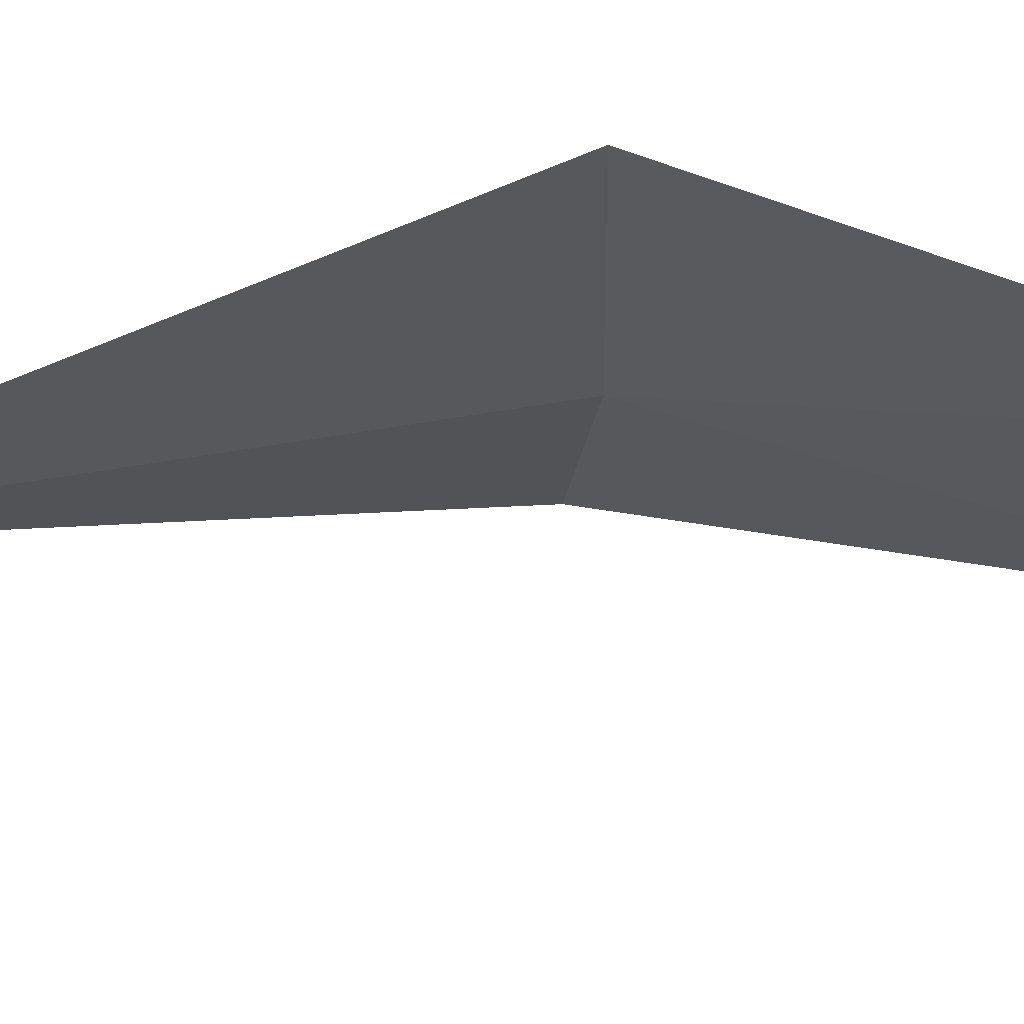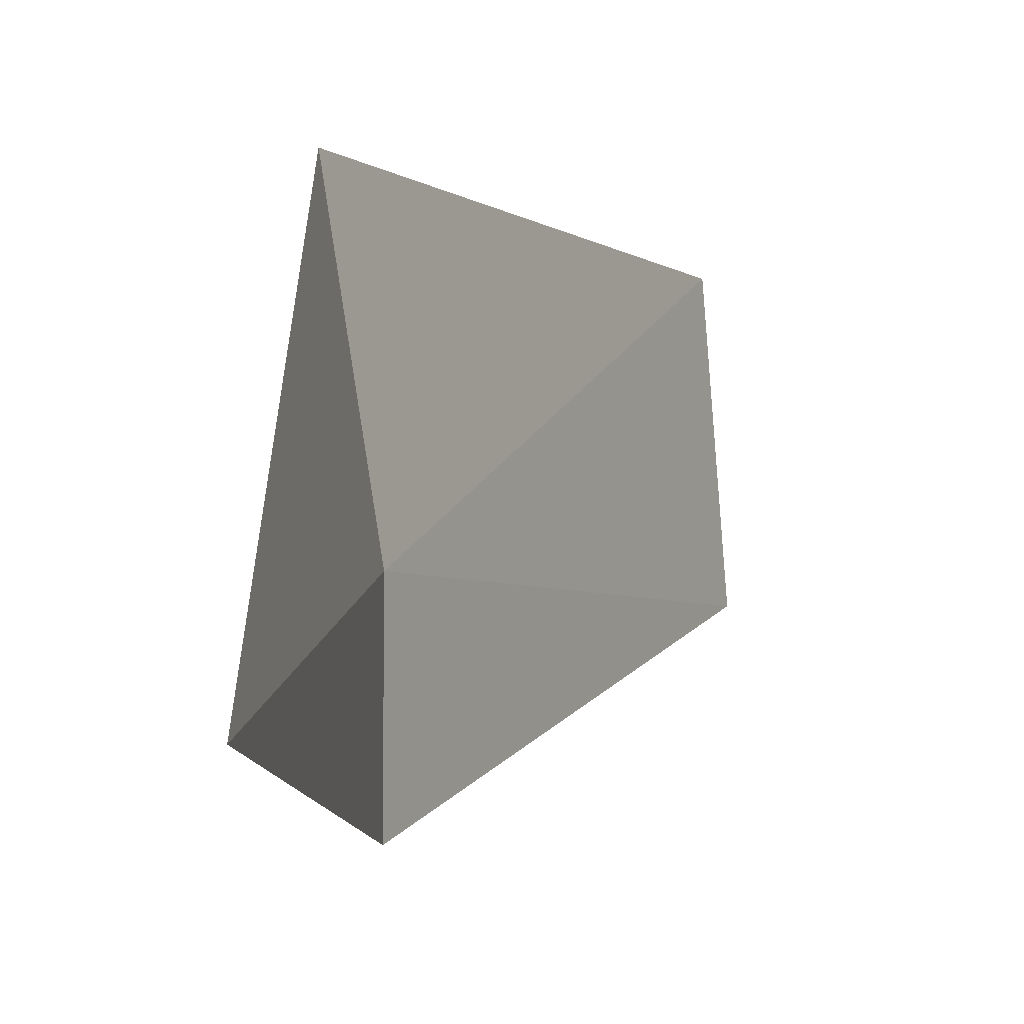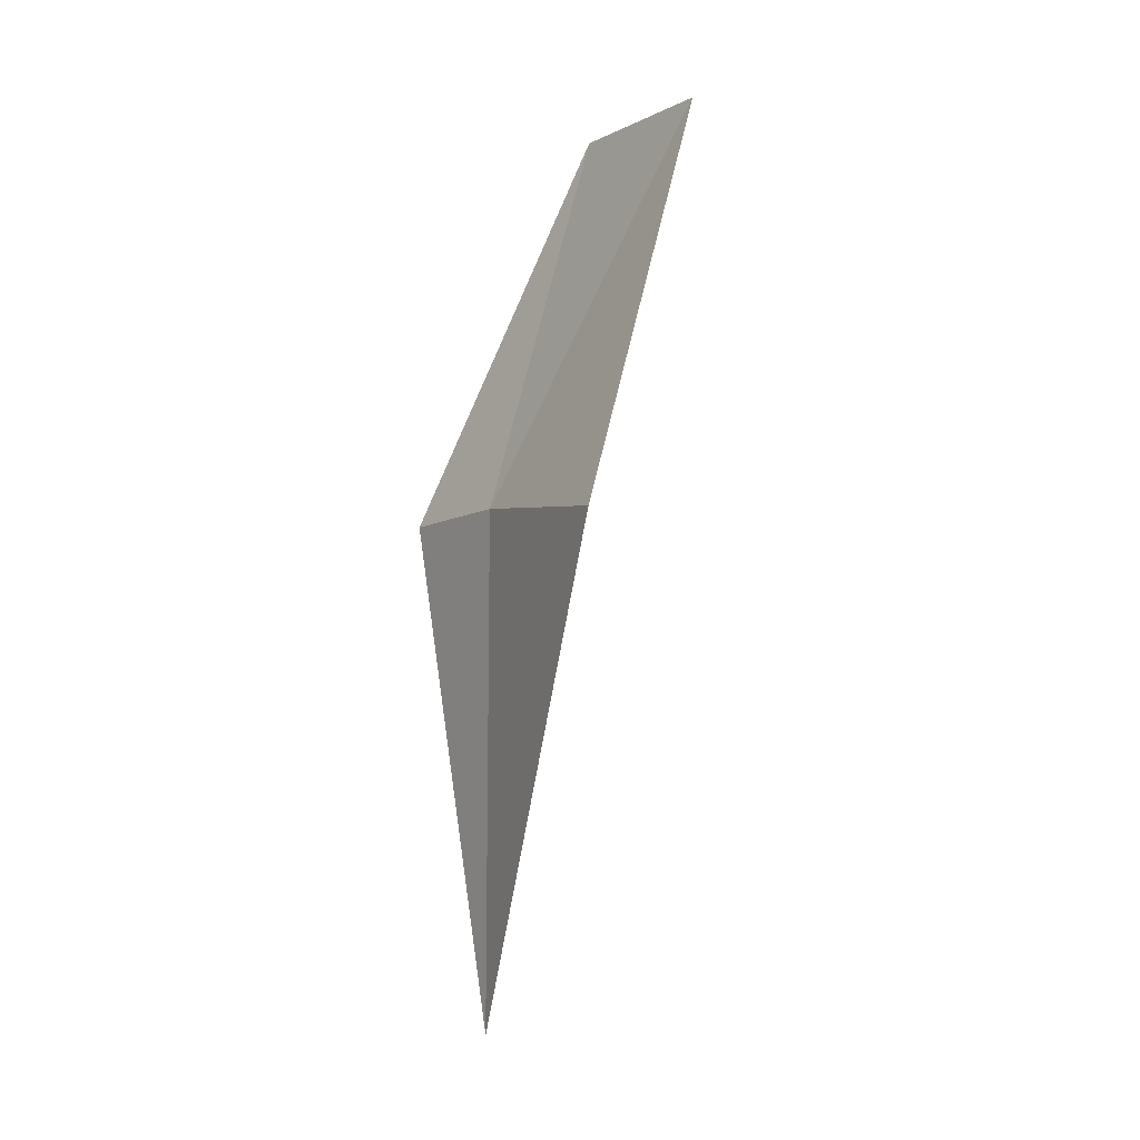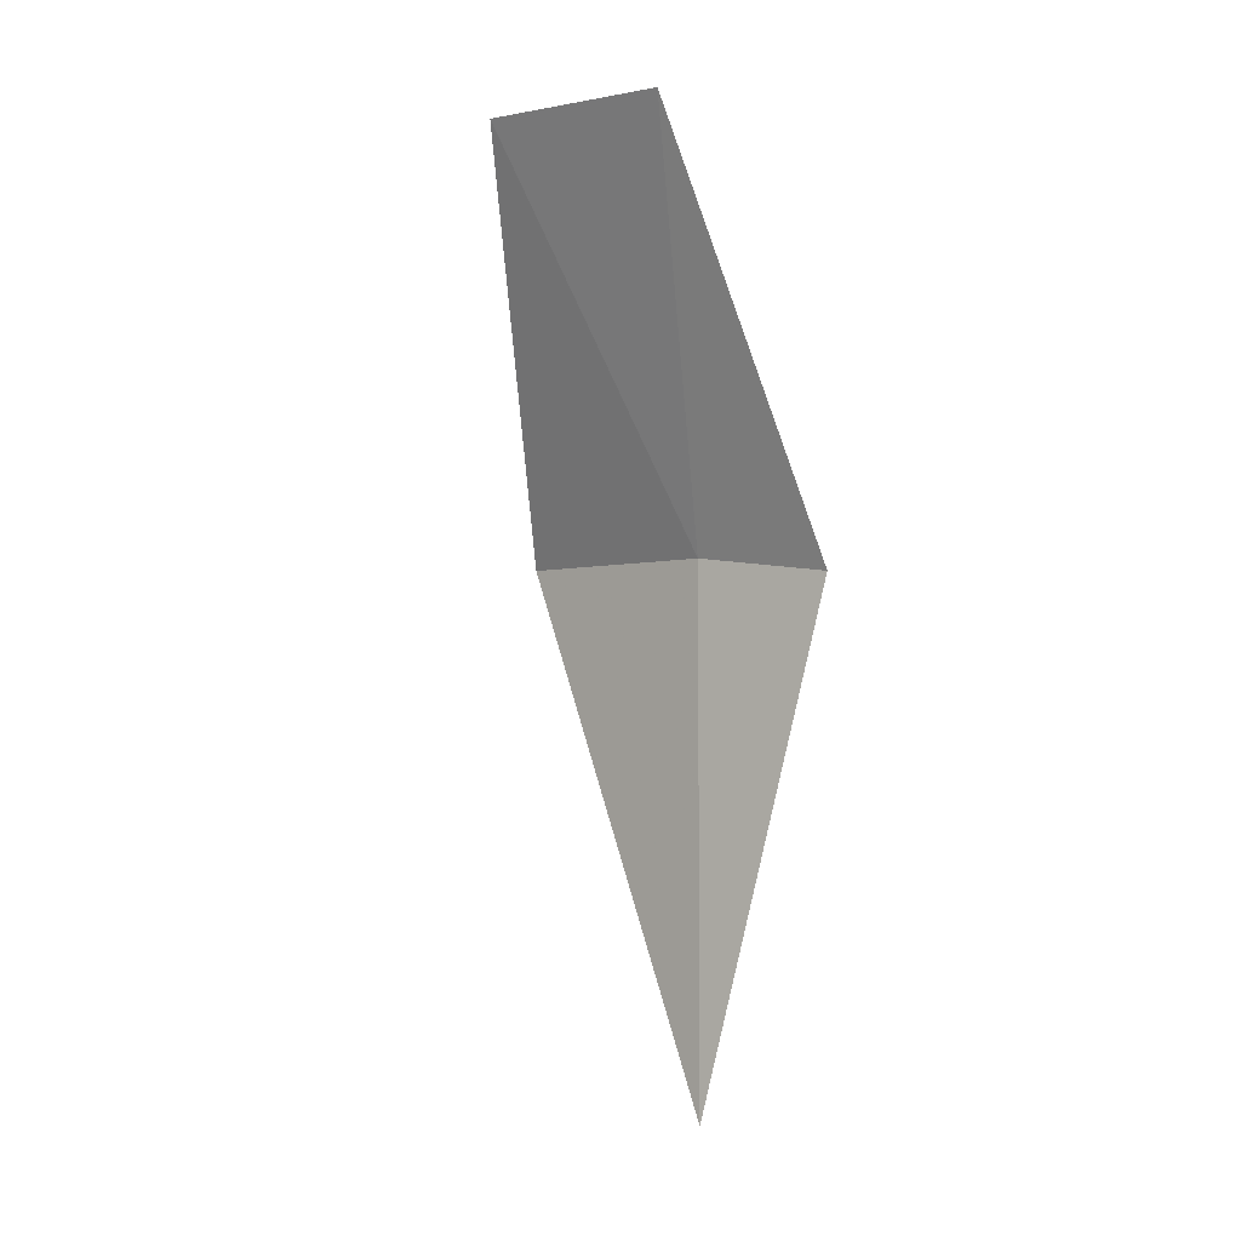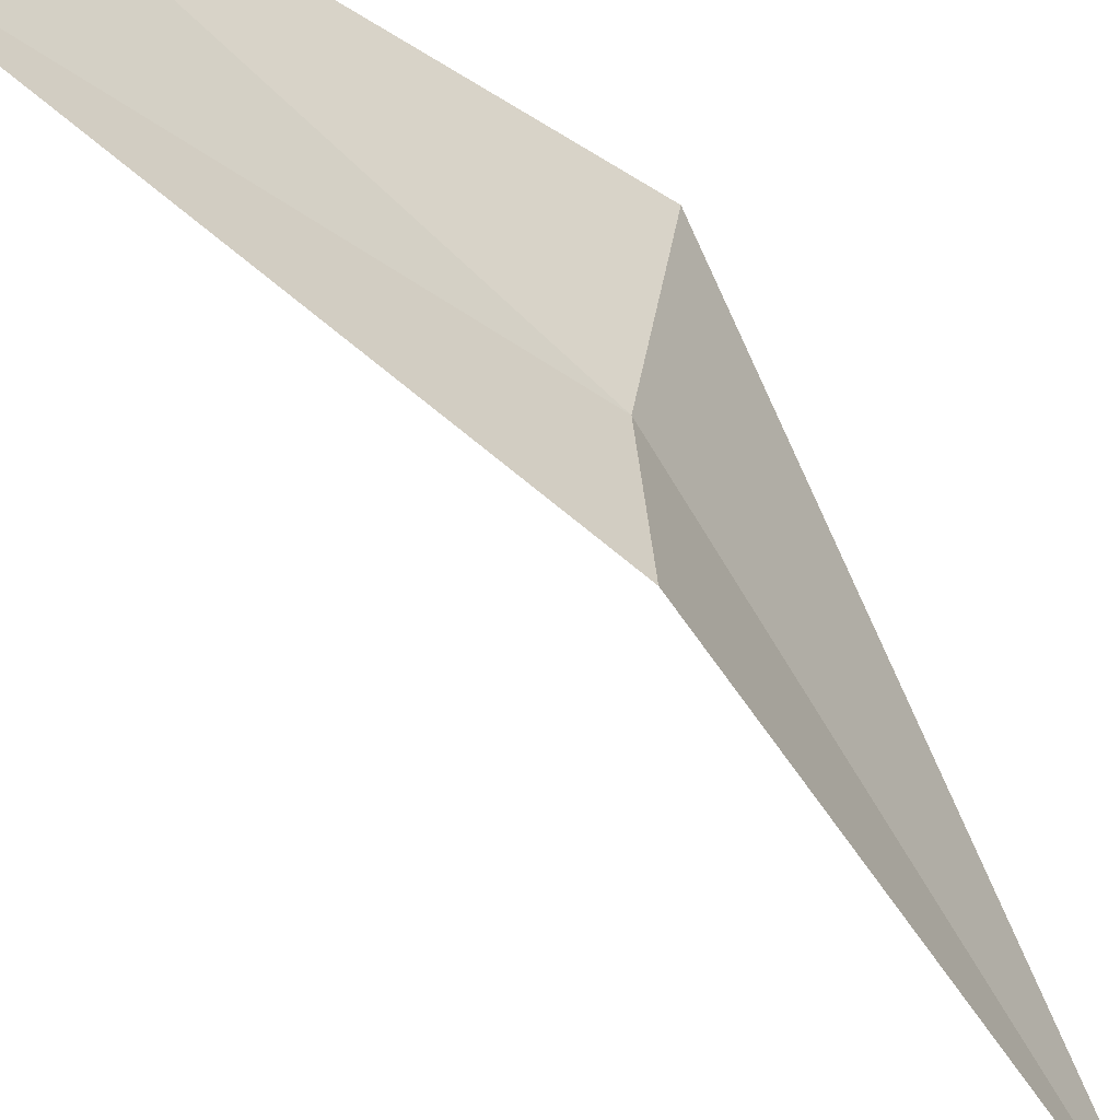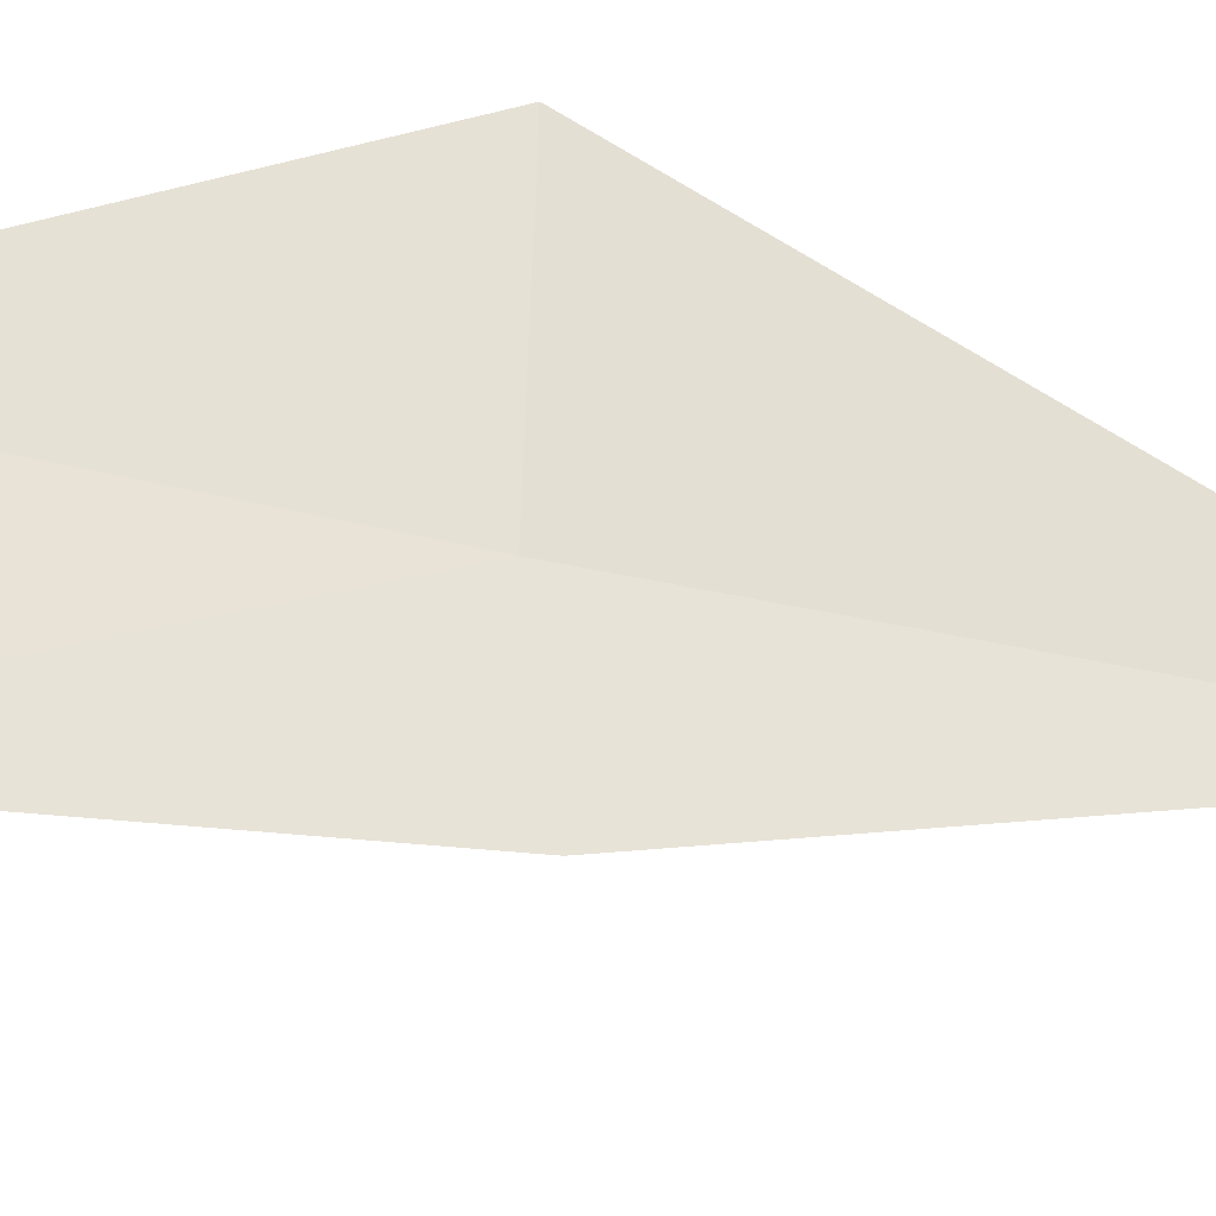
<metadata>
{"format":"obj","ext":"obj","renderer":"f3d","projection":"perspective","resolution":1024,"background":"white","views":[{"elev":68.3,"azim":79.4,"up":"+Z"},{"elev":7.1,"azim":3.7,"up":"+Z"},{"elev":2.0,"azim":-34.6,"up":"+Y"},{"elev":-4.5,"azim":125.7,"up":"+Y"},{"elev":-65.5,"azim":-150.8,"up":"+Z"},{"elev":-37.1,"azim":-108.5,"up":"+Z"}]}
</metadata>
<code>
v -31.09 4.654 17.18
v -28.25 11.97 19.46
v -31.69 4.724 21.13
v -27.95 11.73 15.83
v -31.27 -4.877 17.29
v -31.08 4.292 14.64
f 1 3 2
f 1 2 4
f 1 5 3
f 1 6 5
f 1 4 6

</code>
